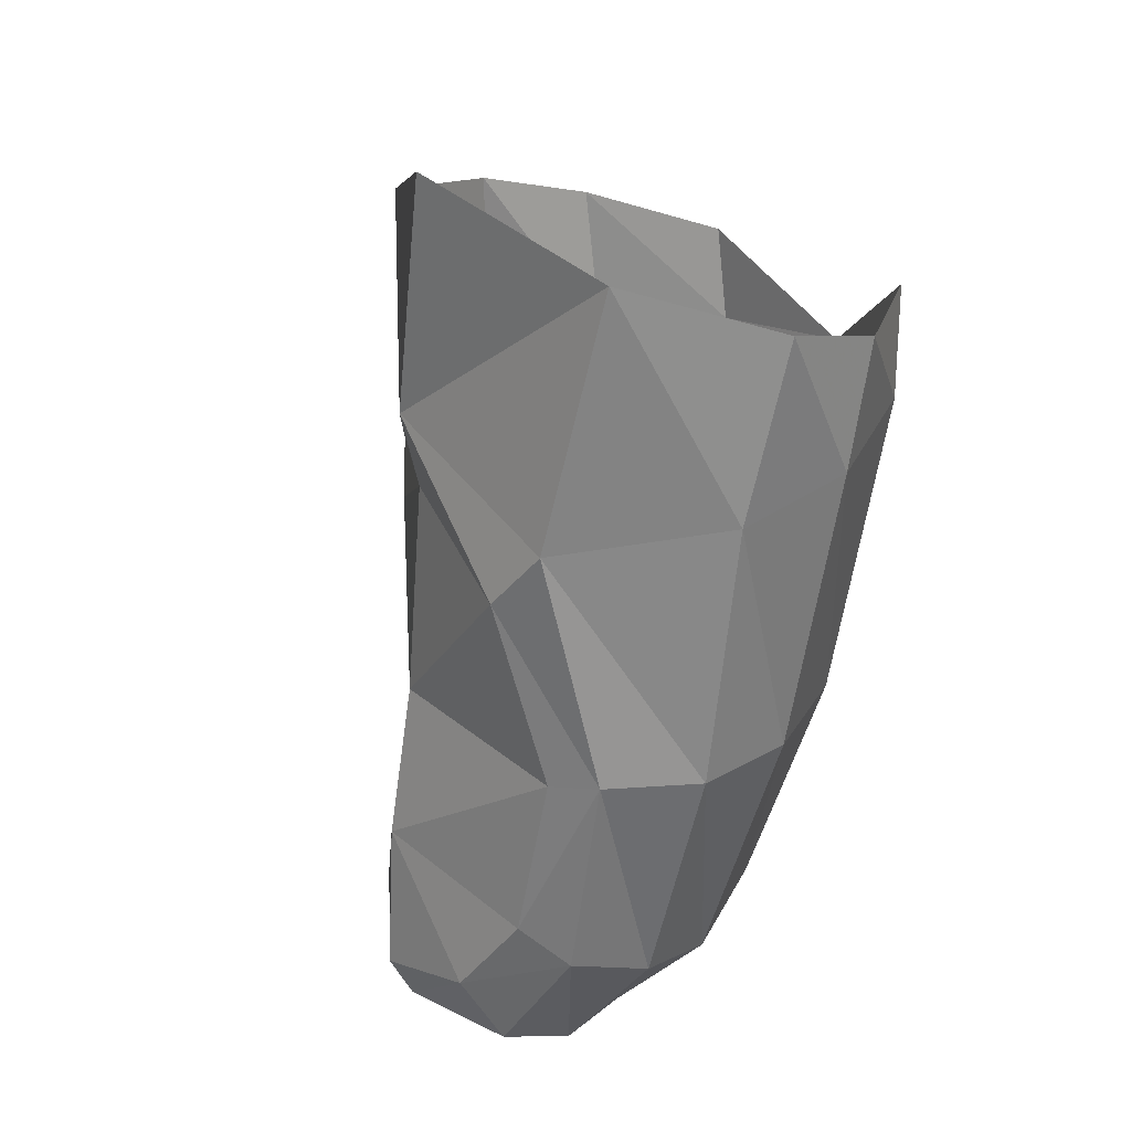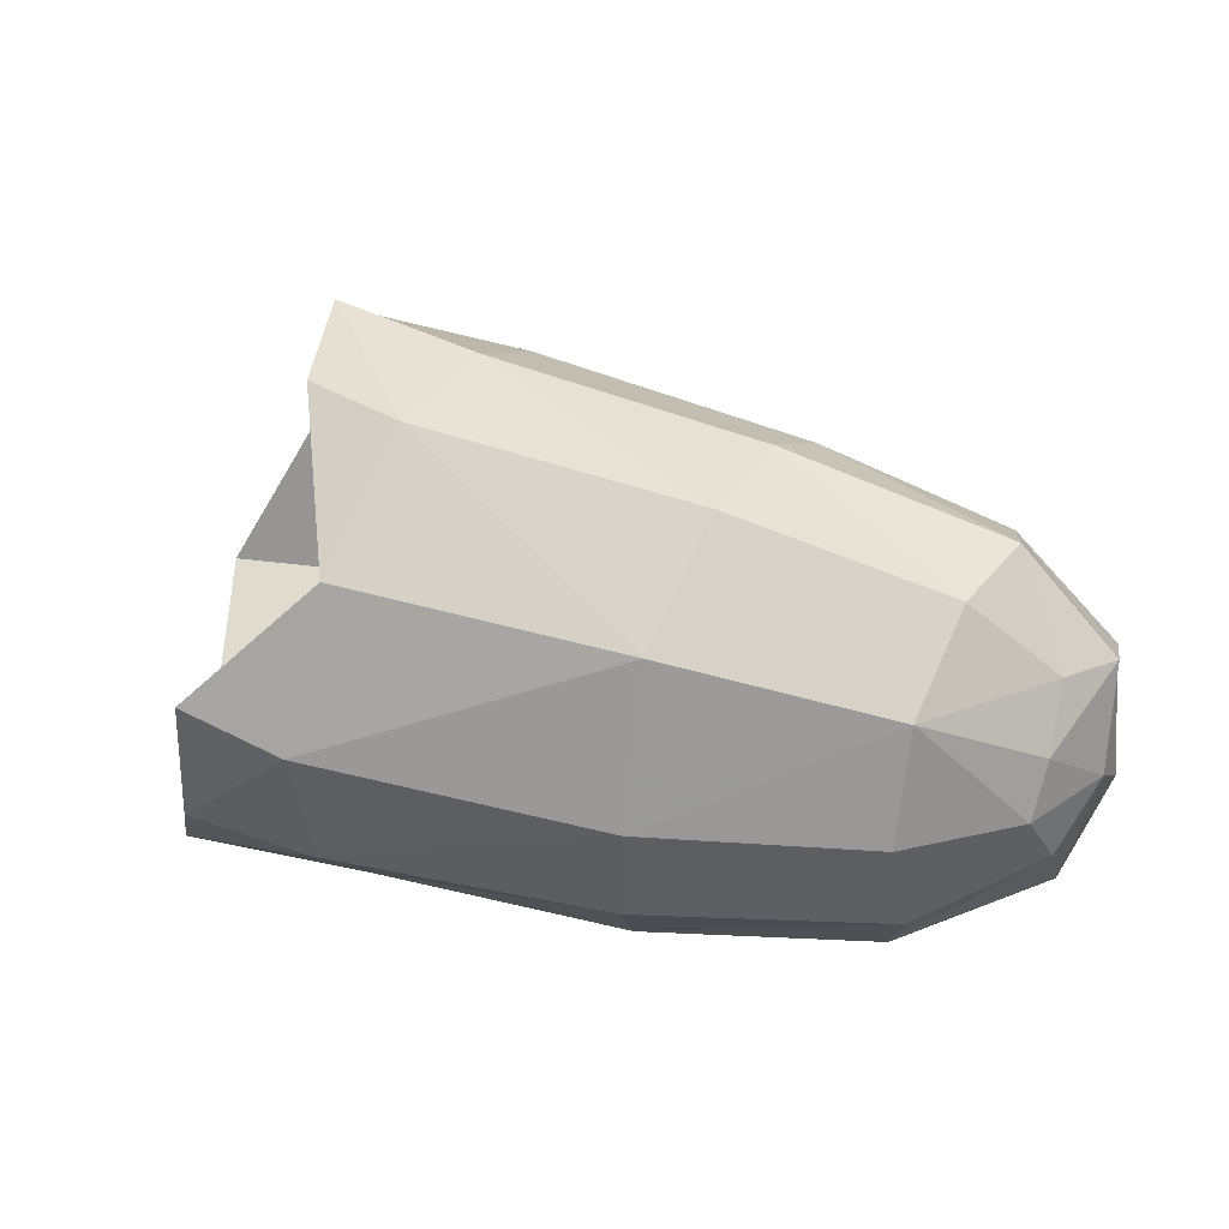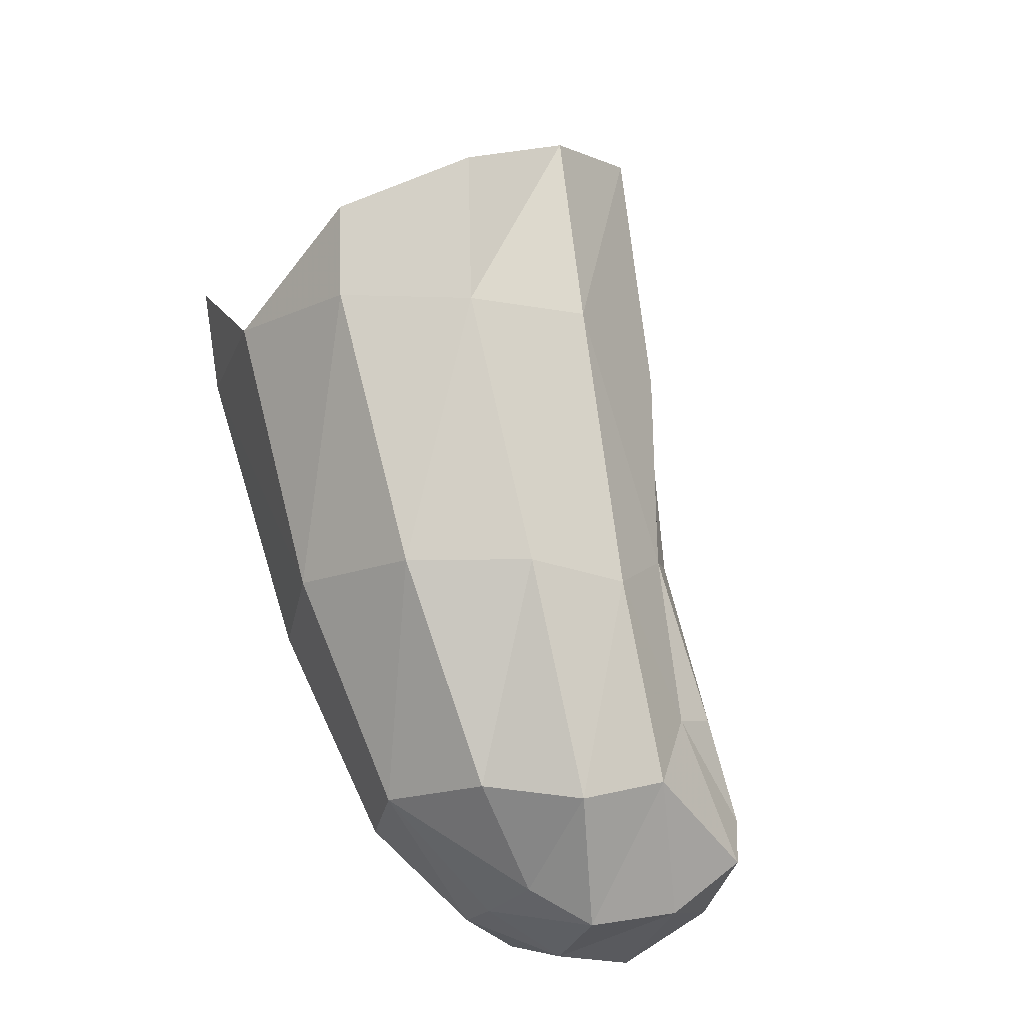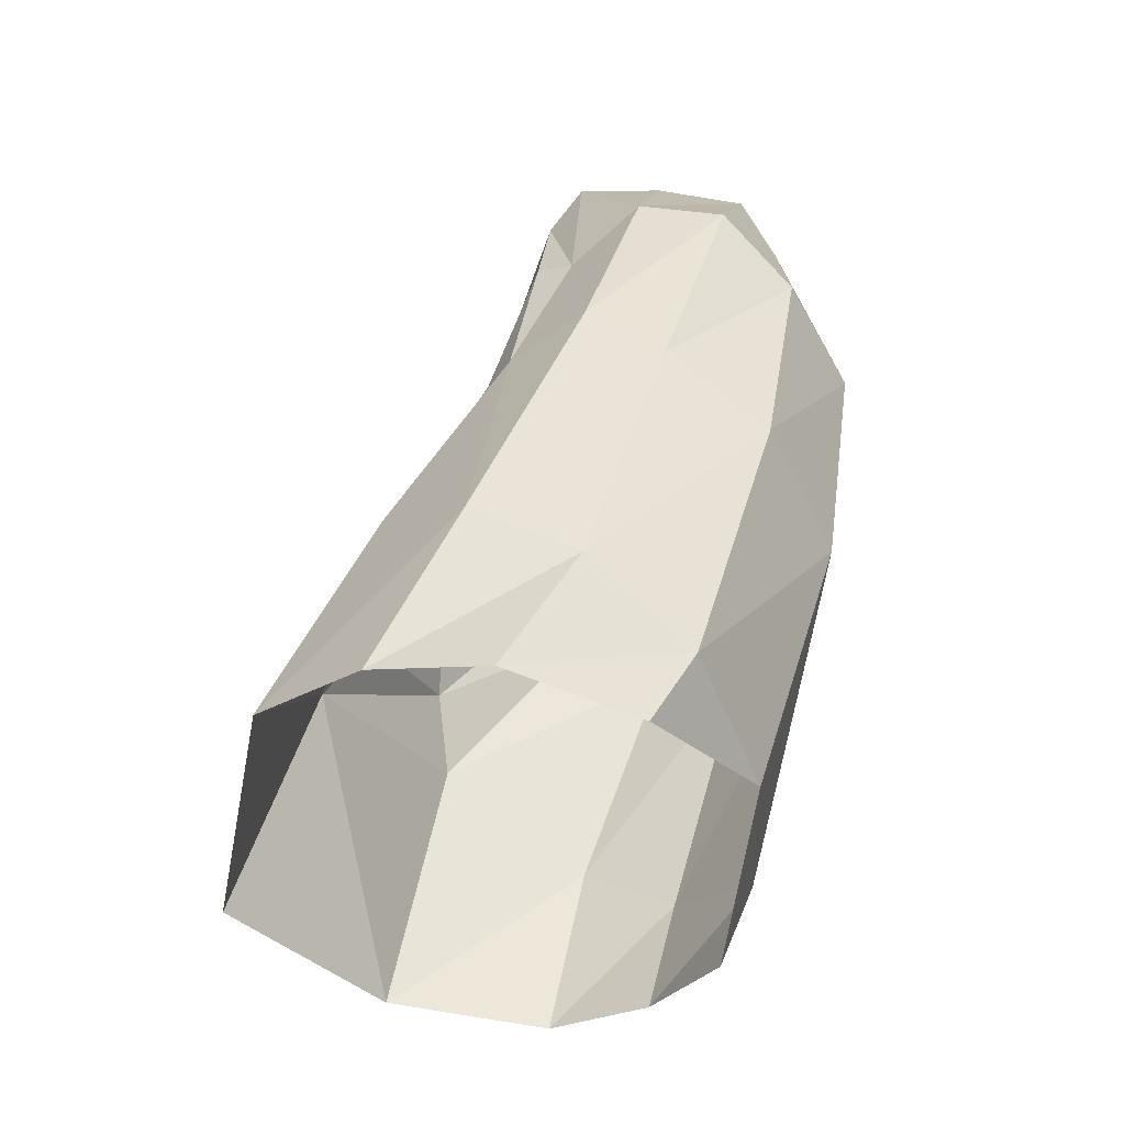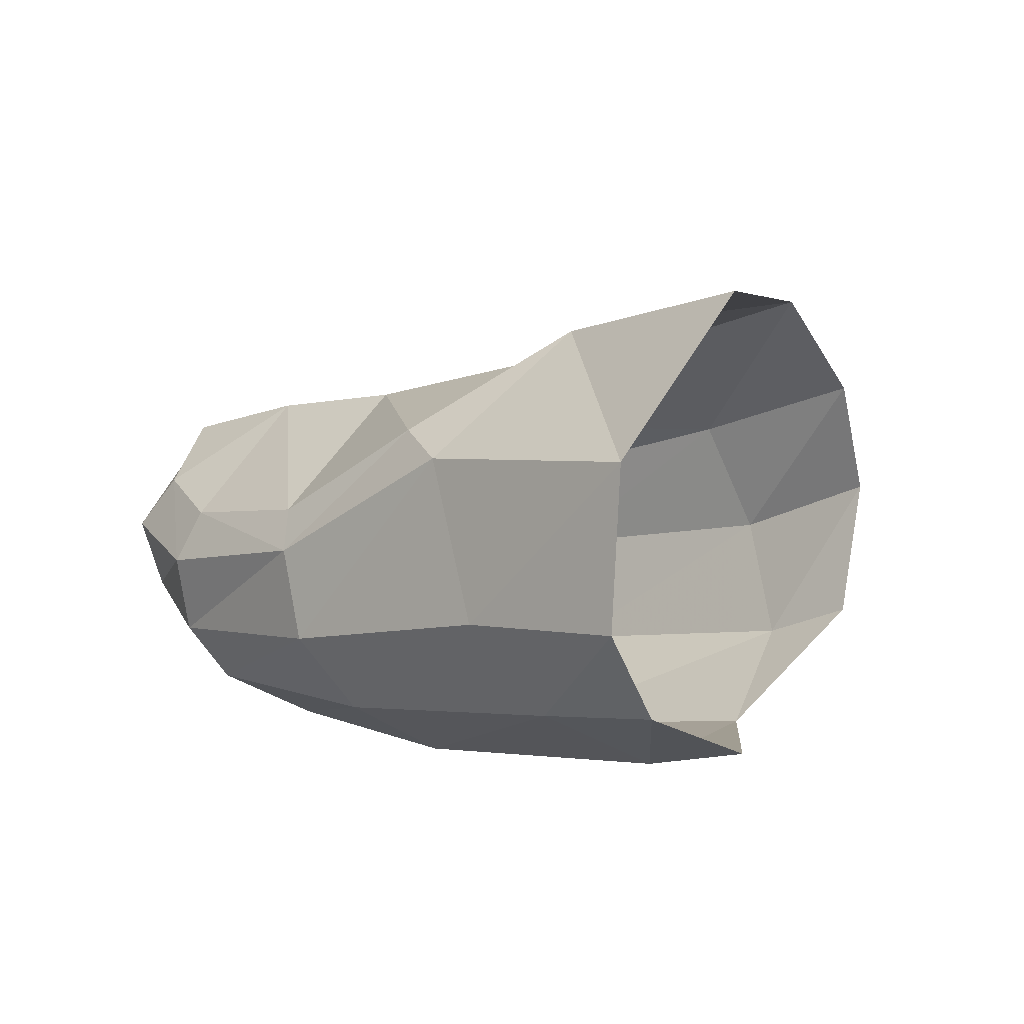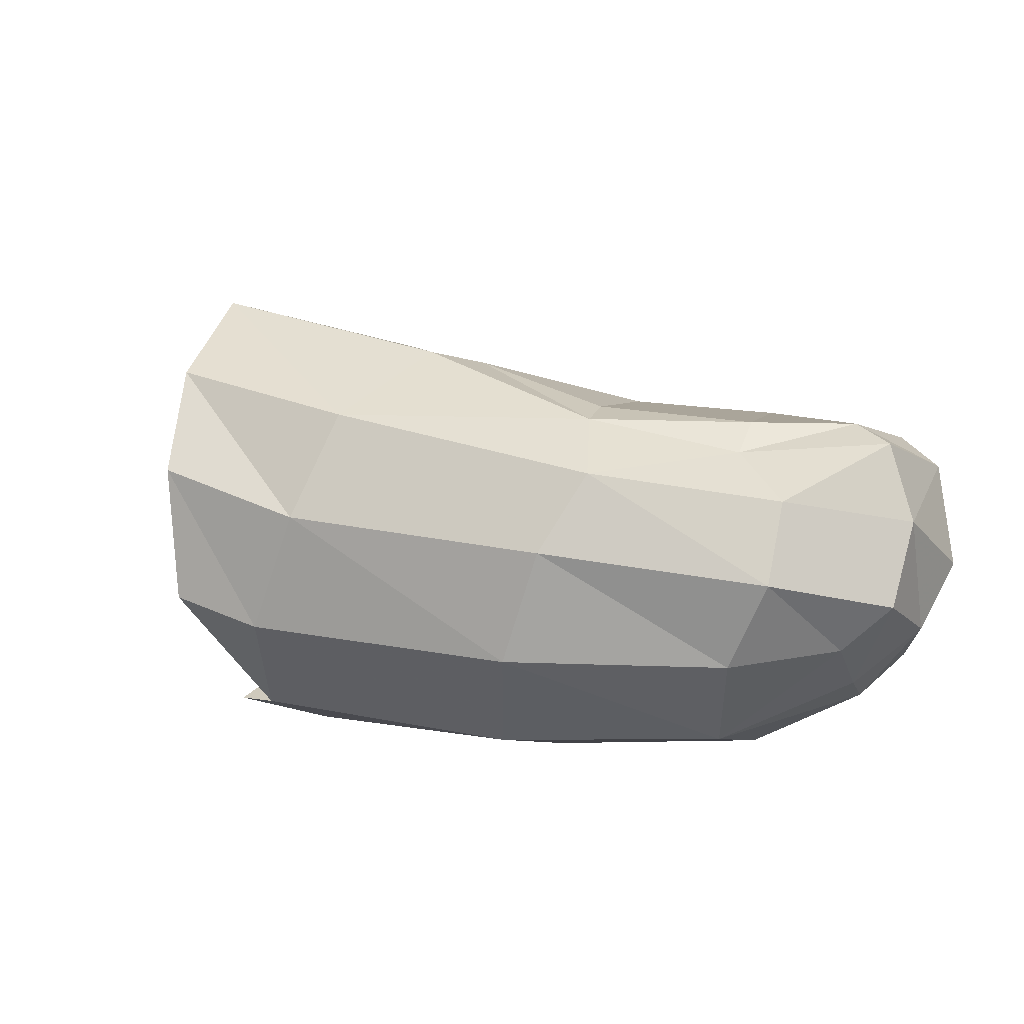
<metadata>
{"format":"obj","ext":"obj","renderer":"f3d","projection":"perspective","resolution":1024,"background":"white","views":[{"elev":-39.0,"azim":-107.8,"up":"+Z"},{"elev":-68.6,"azim":15.7,"up":"+Y"},{"elev":46.8,"azim":64.1,"up":"+Z"},{"elev":78.7,"azim":-81.2,"up":"+Z"},{"elev":7.7,"azim":-112.6,"up":"+Y"},{"elev":-6.5,"azim":46.2,"up":"+Y"}]}
</metadata>
<code>
v -0.003754 0.003163 -0.005745
v -0.002304 0.007048 -0.002013
v 0.00195 0.006581 0.002039
v 0.003002 0.004111 0.004371
v 0.003405 0.001254 0.00522
v -0.003762 -0.000953 -0.005962
v -0.002892 -0.00329 -0.004451
v -0.001792 -0.004699 -0.001325
v 0.00028 -0.00124 -0.007971
v 0.002385 0.002726 -0.008139
v 0.01551 0.00145 -0.004456
v 0.01213 0.00249 -0.002294
v 0.01164 0.002995 -0.003263
v 0.01542 0.002329 -0.005083
v 0.007358 0.00478 -0.000864
v 0.0078 0.004618 -0.002435
v 0.004983 0.004907 -0.004483
v 0.009727 0.003776 -0.006824
v 0.007664 0.000875 -0.01041
v 0.01166 0.000365 -0.01185
v 0.01311 0.003258 -0.008756
v 0.004385 0.003277 -0.008072
v 0.01729 0.002303 -0.007174
v 0.01847 0.001627 -0.007039
v 0.0034 0.005837 -0.003818
v 0.00731 0.002645 0.002417
v 0.01328 0.000791 -0.001019
v 0.01725 -3.8e-05 -0.004081
v 0.01894 -0.000444 -0.007352
v 0.01234 -0.001288 -0.000113
v 0.01716 -0.002233 -0.003561
v 0.01869 -0.002699 -0.006746
v 0.01084 -0.004039 -0.000306
v 0.01558 -0.004235 -0.003802
v 0.004683 -0.002992 0.003158
v 0.006488 -0.000151 0.00339
v 0.01728 -0.003769 -0.006352
v 0.01744 0.001471 -0.01067
v 0.01813 -0.001294 -0.01028
v 0.01632 0.002386 -0.01053
v 0.006869 -0.000134 -0.01079
v 0.01176 -0.001006 -0.01257
v 0.006151 -0.002456 -0.01061
v 0.01194 -0.003052 -0.0122
v 0.01529 -0.000382 -0.01277
v 0.01444 0.001014 -0.01195
v 0.002847 -0.002148 0.004387
v 0.002254 -0.004913 0.000697
v 0.008603 -0.006044 -0.002458
v 0.000272 -0.005289 -0.002936
v -0.000248 -0.003613 -0.00615
v 0.006248 -0.004509 -0.009024
v 0.007052 -0.006112 -0.006361
v 0.01245 -0.004677 -0.01094
v 0.01264 -0.006046 -0.008369
v 0.01379 -0.006038 -0.005526
v 0.01612 -0.003684 -0.01069
v 0.01613 -0.00236 -0.01199
v 0.01772 -0.003082 -0.009306
v 0.01576 -0.004815 -0.009152
v 0.01653 -0.004541 -0.007842
f 6 1 9
f 9 1 10
f 11 14 12
f 12 14 13
f 13 16 12
f 12 16 15
f 13 18 16
f 16 18 17
f 18 21 19
f 19 21 20
f 19 22 18
f 18 22 17
f 21 18 14
f 14 18 13
f 14 11 23
f 23 11 24
f 25 15 17
f 17 15 16
f 2 3 25
f 25 3 15
f 15 3 26
f 26 3 4
f 15 26 12
f 12 26 27
f 28 11 27
f 27 11 12
f 17 22 25
f 25 22 10
f 2 25 1
f 1 25 10
f 11 28 24
f 24 28 29
f 30 31 27
f 27 31 28
f 31 32 28
f 28 32 29
f 33 34 30
f 30 34 31
f 30 36 33
f 33 36 35
f 32 31 37
f 37 31 34
f 27 26 30
f 30 26 36
f 5 36 4
f 4 36 26
f 39 38 29
f 29 38 24
f 24 38 23
f 23 38 40
f 10 22 41
f 41 22 19
f 42 41 20
f 20 41 19
f 41 43 10
f 10 43 9
f 42 44 41
f 41 44 43
f 20 46 42
f 42 46 45
f 40 38 46
f 46 38 45
f 47 48 35
f 48 49 35
f 35 49 33
f 50 48 8
f 36 5 35
f 35 5 47
f 51 50 7
f 7 50 8
f 7 6 51
f 51 6 9
f 51 9 52
f 52 9 43
f 52 53 51
f 51 53 50
f 54 55 52
f 52 55 53
f 53 49 50
f 50 49 48
f 49 53 56
f 56 53 55
f 44 54 43
f 43 54 52
f 54 44 57
f 57 44 58
f 61 60 59
f 59 60 57
f 55 54 60
f 60 54 57
f 57 58 59
f 59 58 39
f 38 39 45
f 45 39 58
f 44 42 58
f 58 42 45
f 49 56 33
f 33 56 34
f 61 37 56
f 56 37 34
f 61 56 60
f 60 56 55
f 59 32 61
f 61 32 37
f 39 29 59
f 59 29 32
f 40 21 23
f 23 21 14
f 20 21 46
f 46 21 40

</code>
